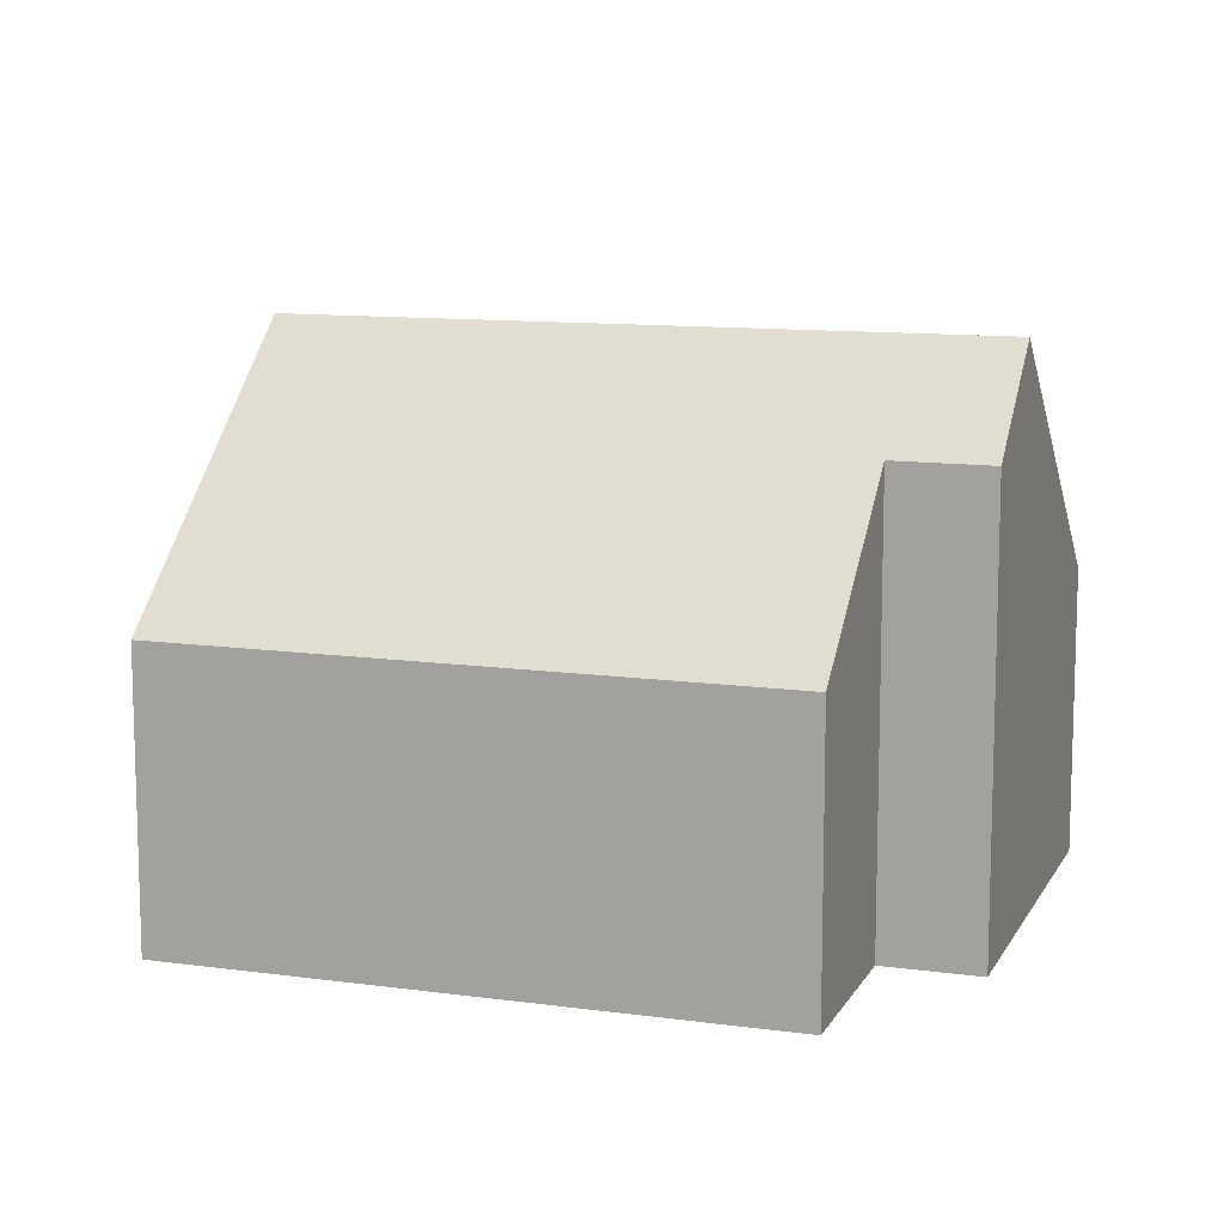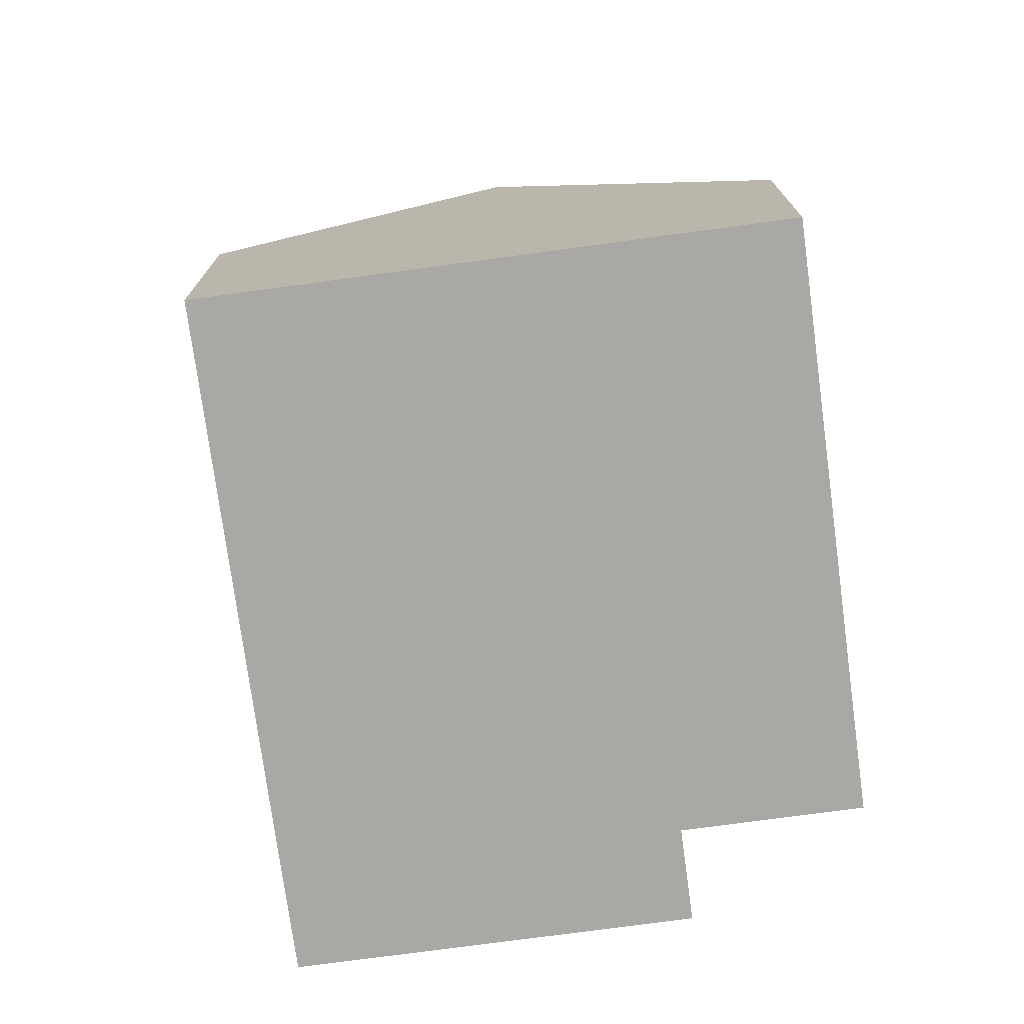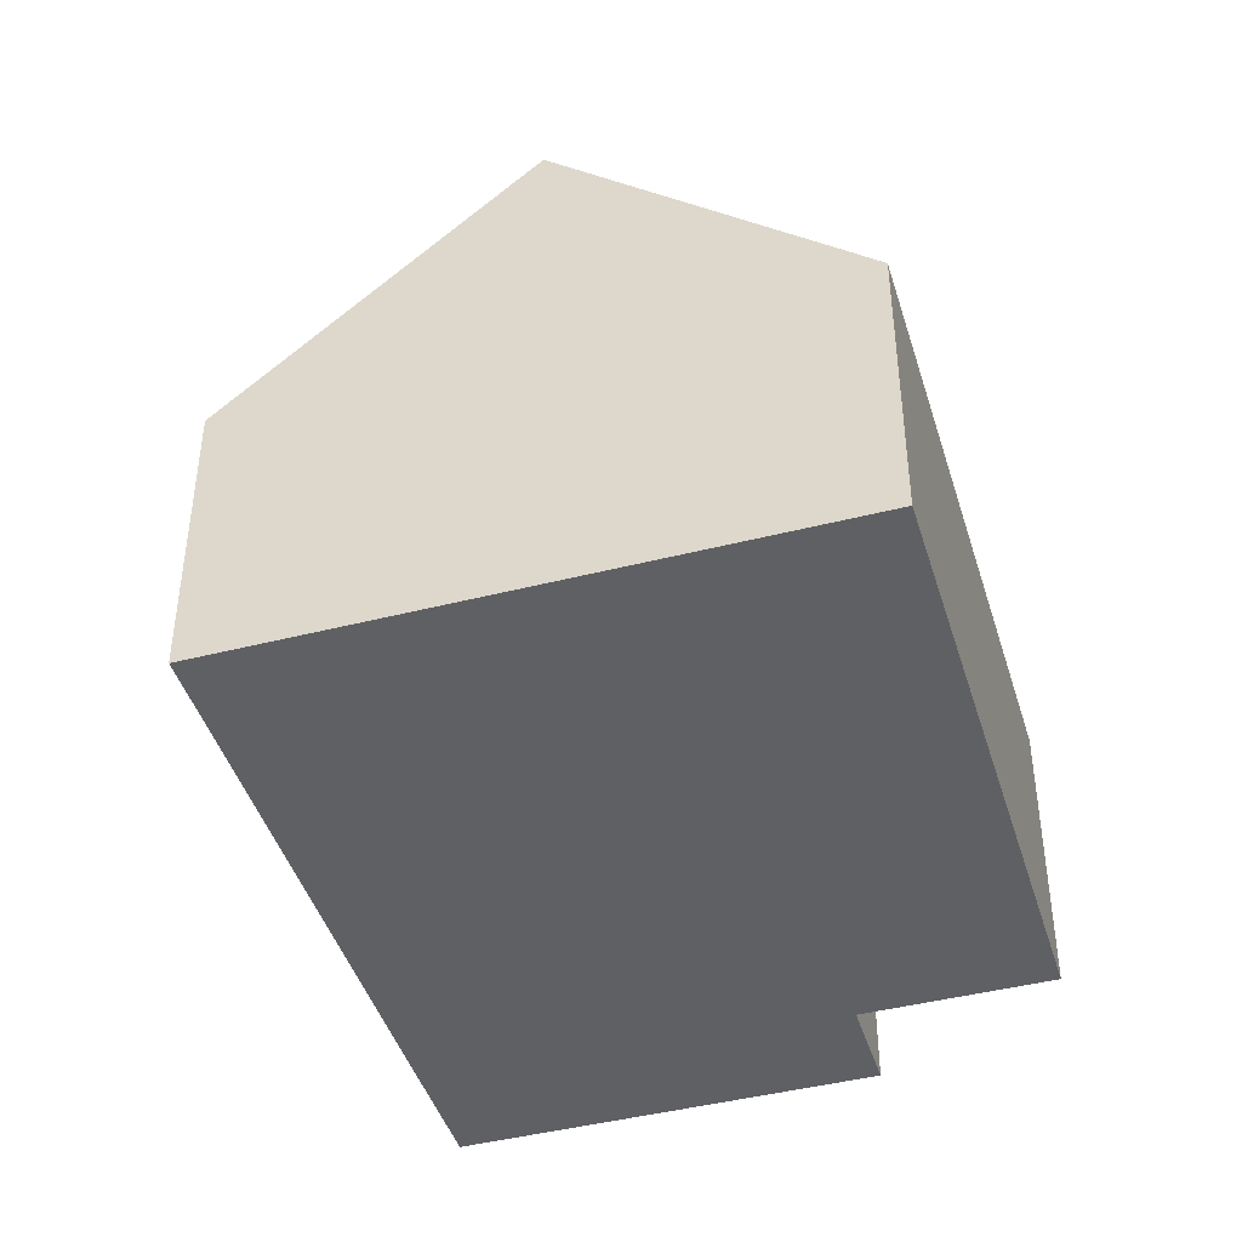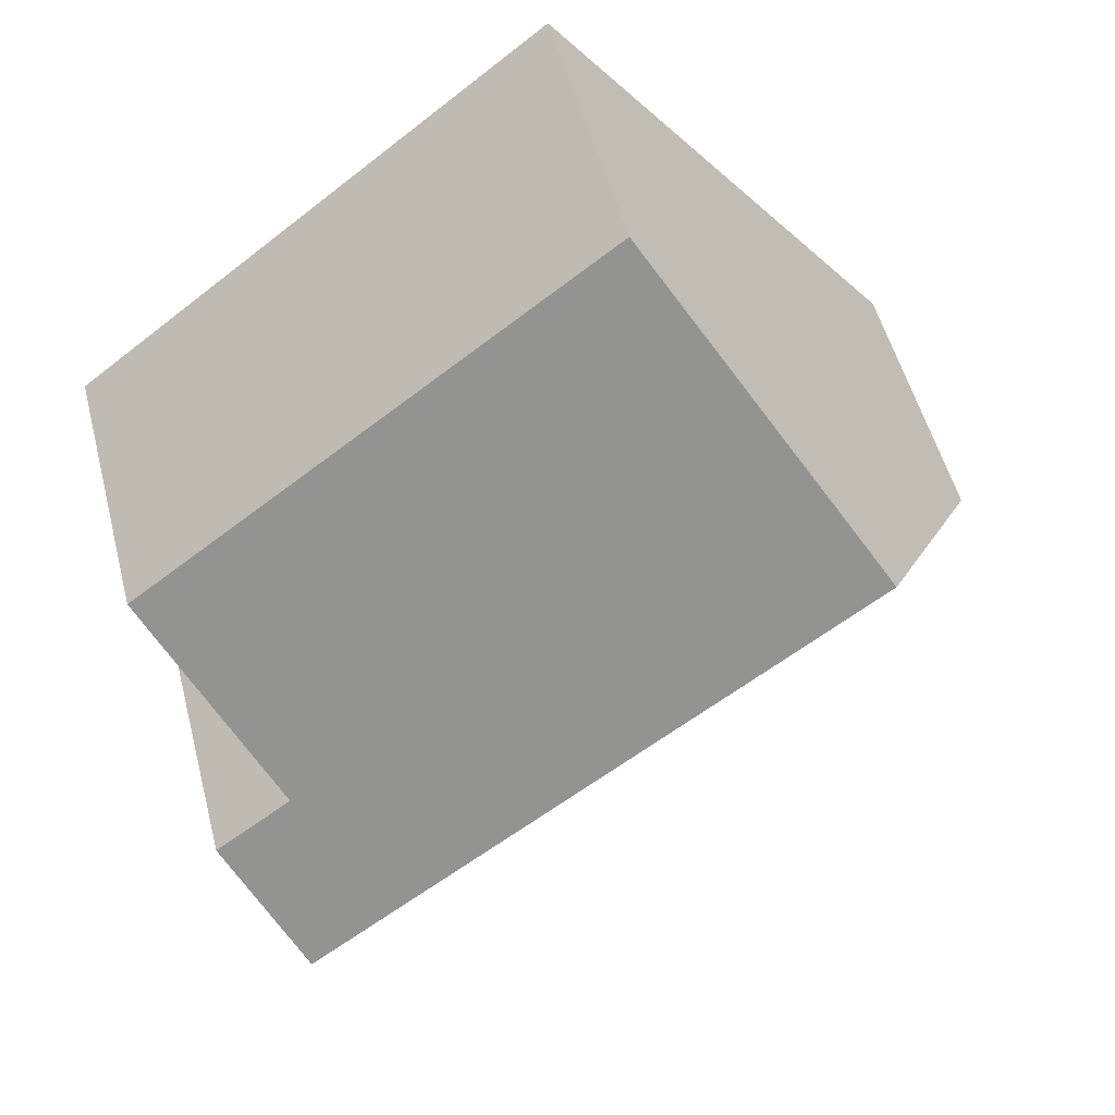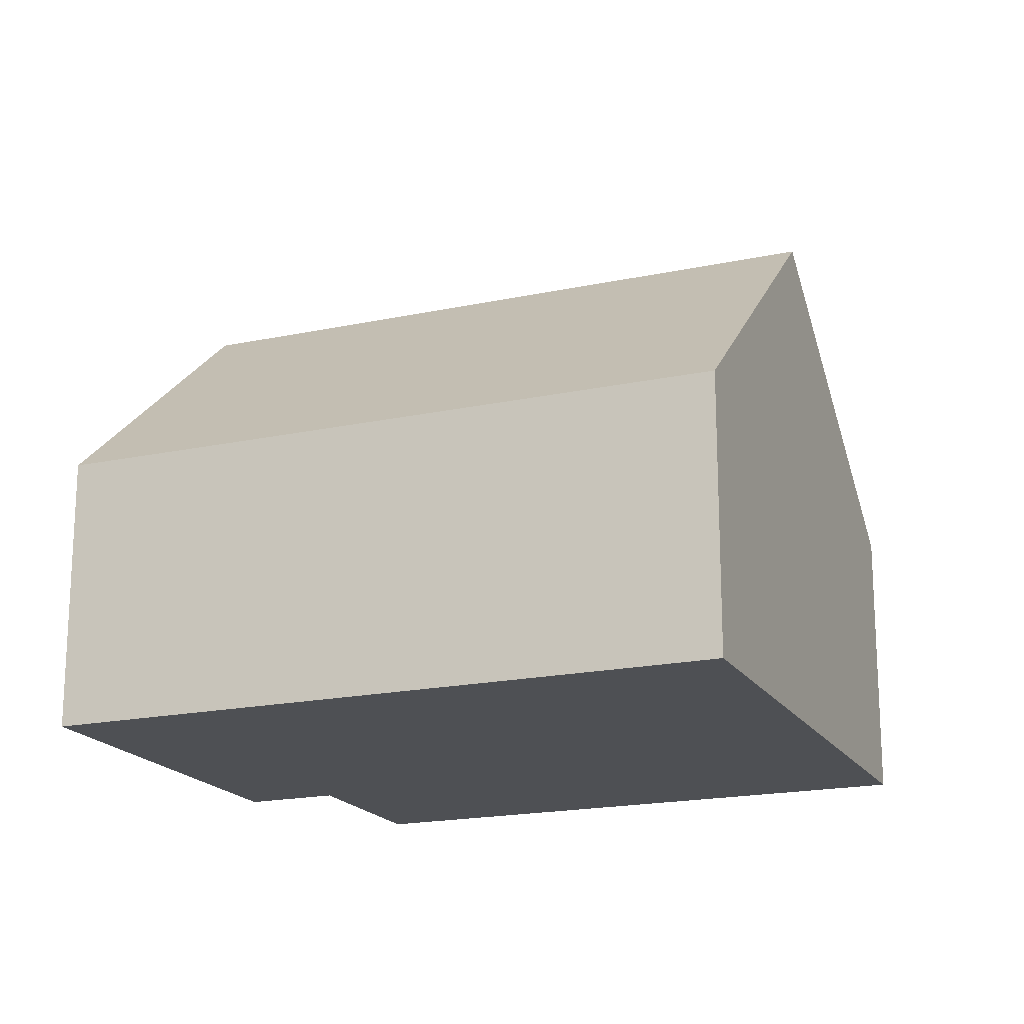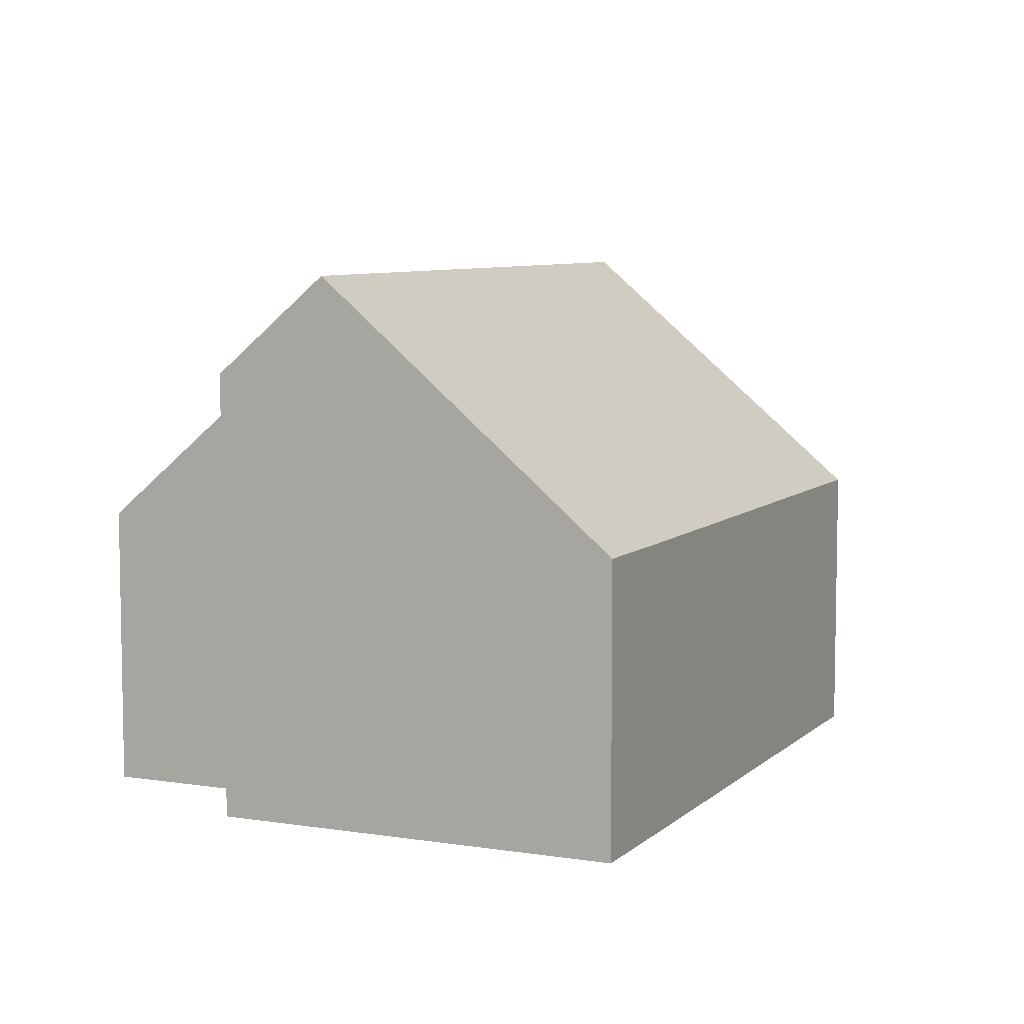
<metadata>
{"format":"obj","ext":"obj","renderer":"f3d","projection":"perspective","resolution":1024,"background":"white","views":[{"elev":11.2,"azim":56.1,"up":"+Y"},{"elev":-74.9,"azim":-44.8,"up":"+Y"},{"elev":-43.9,"azim":-35.8,"up":"+Y"},{"elev":52.4,"azim":165.6,"up":"+Z"},{"elev":-18.6,"azim":-120.0,"up":"+Y"},{"elev":7.2,"azim":152.1,"up":"+Y"}]}
</metadata>
<code>
v  3.22 9.482 4.197
v  14.34 7.788 -1.855
v  13.12 9.482 -3.447
v  12.96 7.793 -0.796
v  14.97 4.998 1.83
v  6.432 5.025 8.384
v  8.081 5.014 -6.24
v  9.905 5.02 -7.639
v  1.105 5.019 -0.848
v  0 5.016 3.071e-16
v  14.34 1.136e-16 -1.855
v  9.905 4.678e-16 -7.639
v  13.12 2.111e-16 -3.447
v  12.96 4.874e-17 -0.796
v  14.97 -1.121e-16 1.83
v  8.081 3.821e-16 -6.24
v  1.105 5.193e-17 -0.848
v  0 0 0
v  3.22 -2.57e-16 4.197
v  6.432 -5.134e-16 8.384
g defaultobject
f 1 2 3
f 2 1 4
f 4 1 5
f 5 1 6
f 7 3 8
f 3 7 1
f 1 7 9
f 1 9 10
f 2 8 3
f 8 2 11
f 8 11 12
f 12 11 13
f 5 14 4
f 14 5 15
f 12 7 8
f 7 12 16
f 7 16 9
f 9 16 17
f 9 17 10
f 10 17 18
f 18 1 10
f 1 18 6
f 6 18 19
f 6 19 20
f 20 5 6
f 5 20 15
f 14 2 4
f 2 14 11
f 13 14 12
f 14 13 11
f 17 19 18
f 19 17 16
f 19 16 20
f 20 16 15
f 15 16 14
f 14 16 12

</code>
